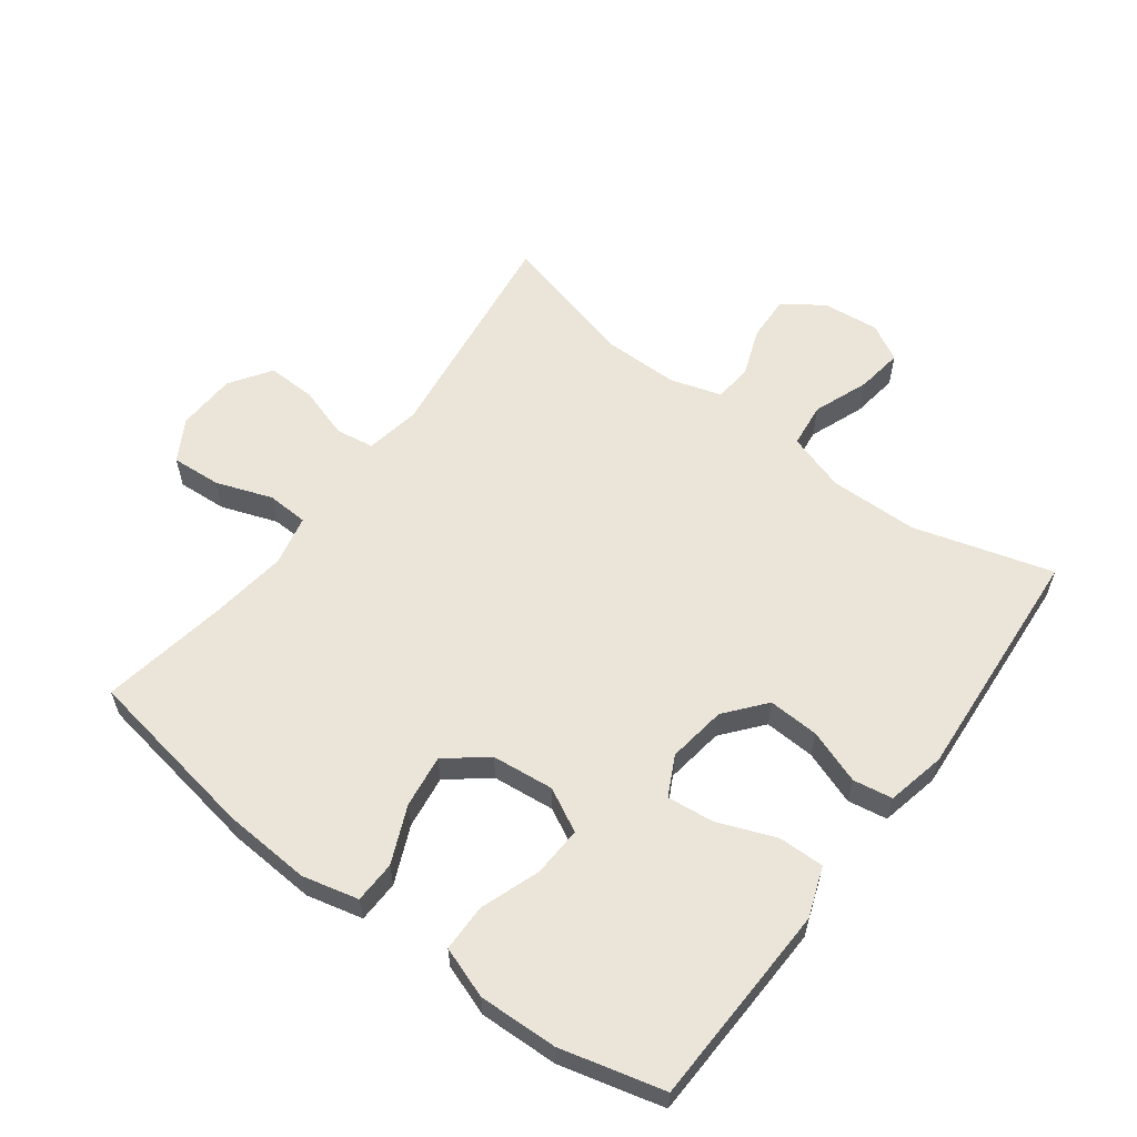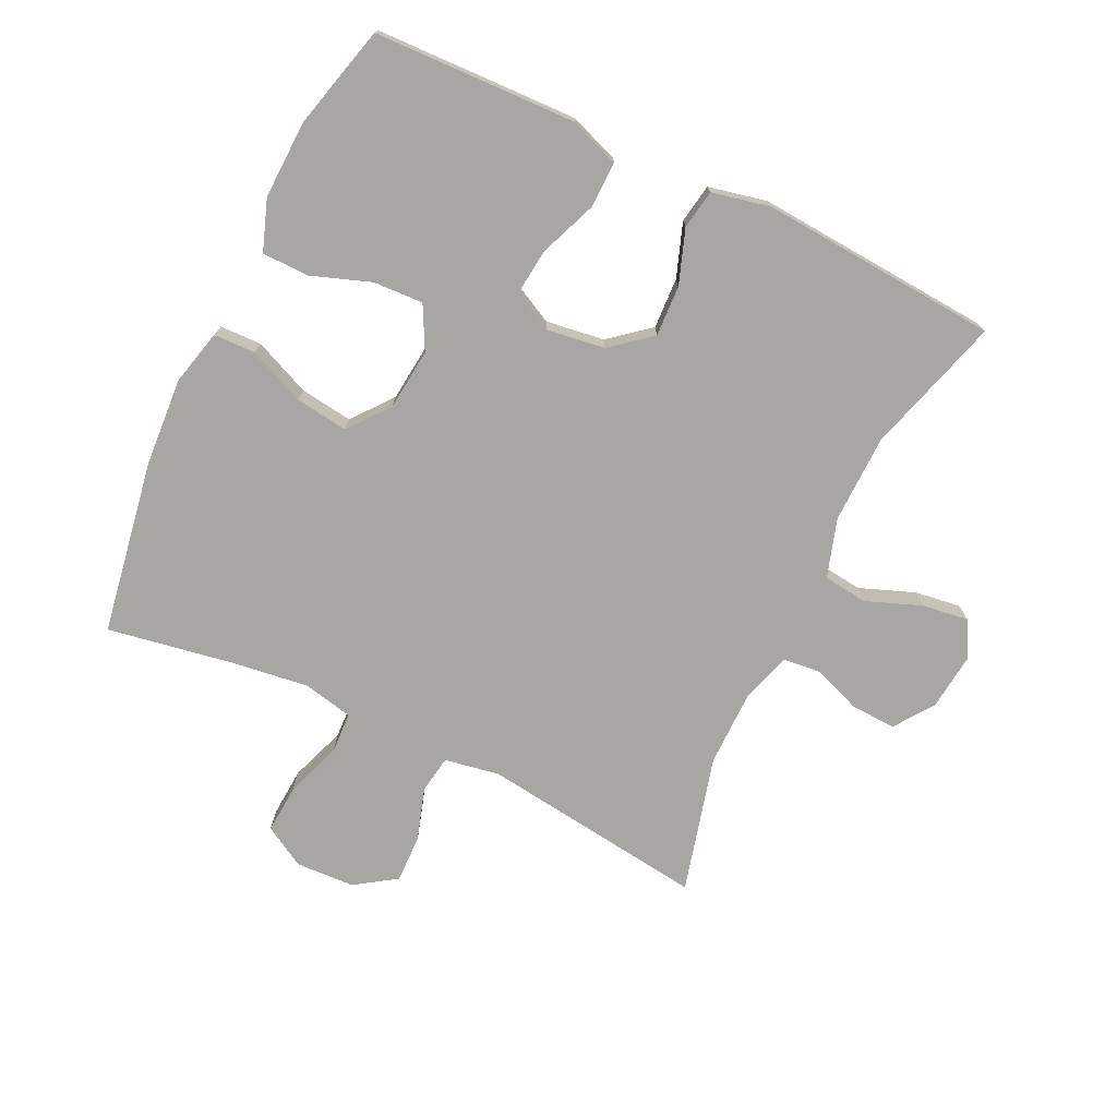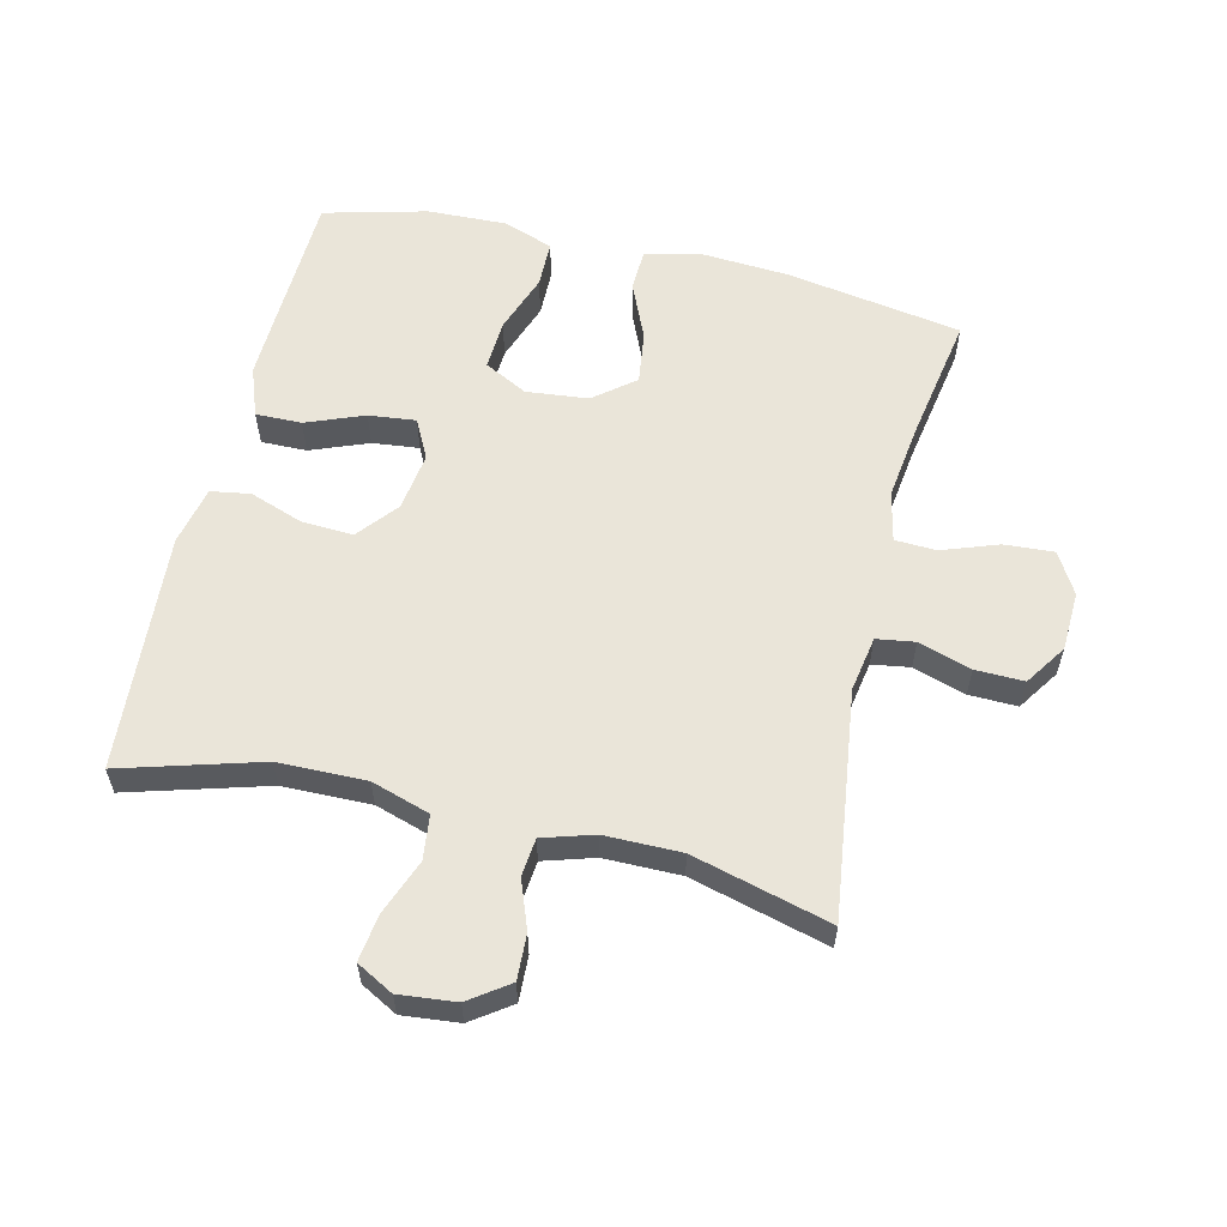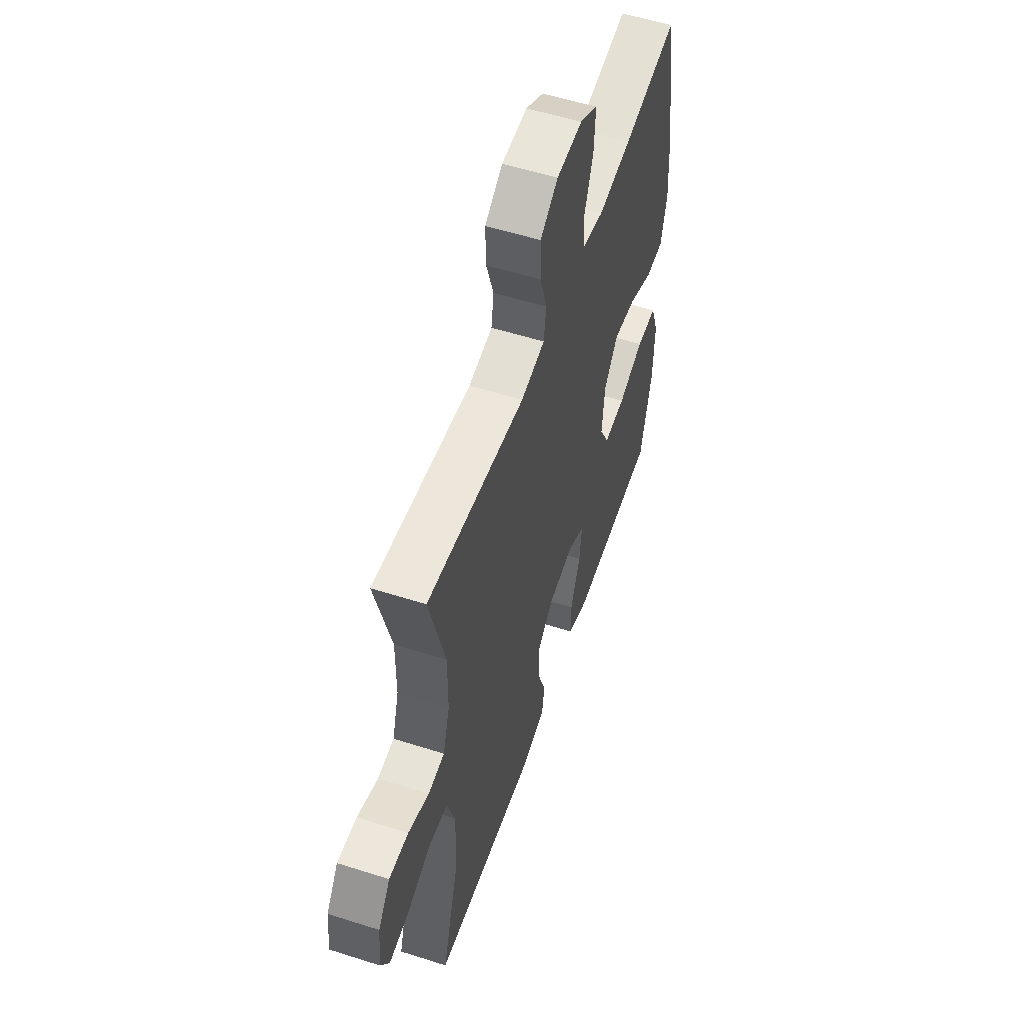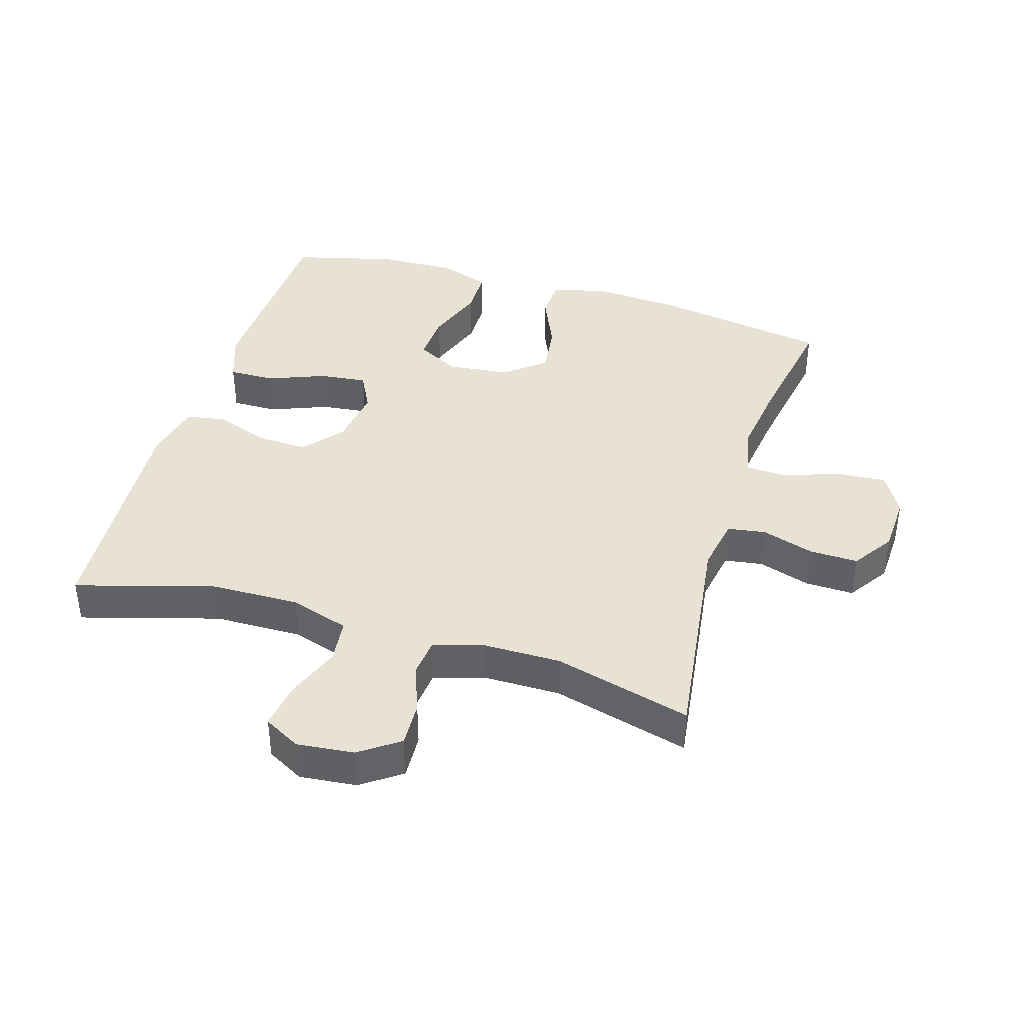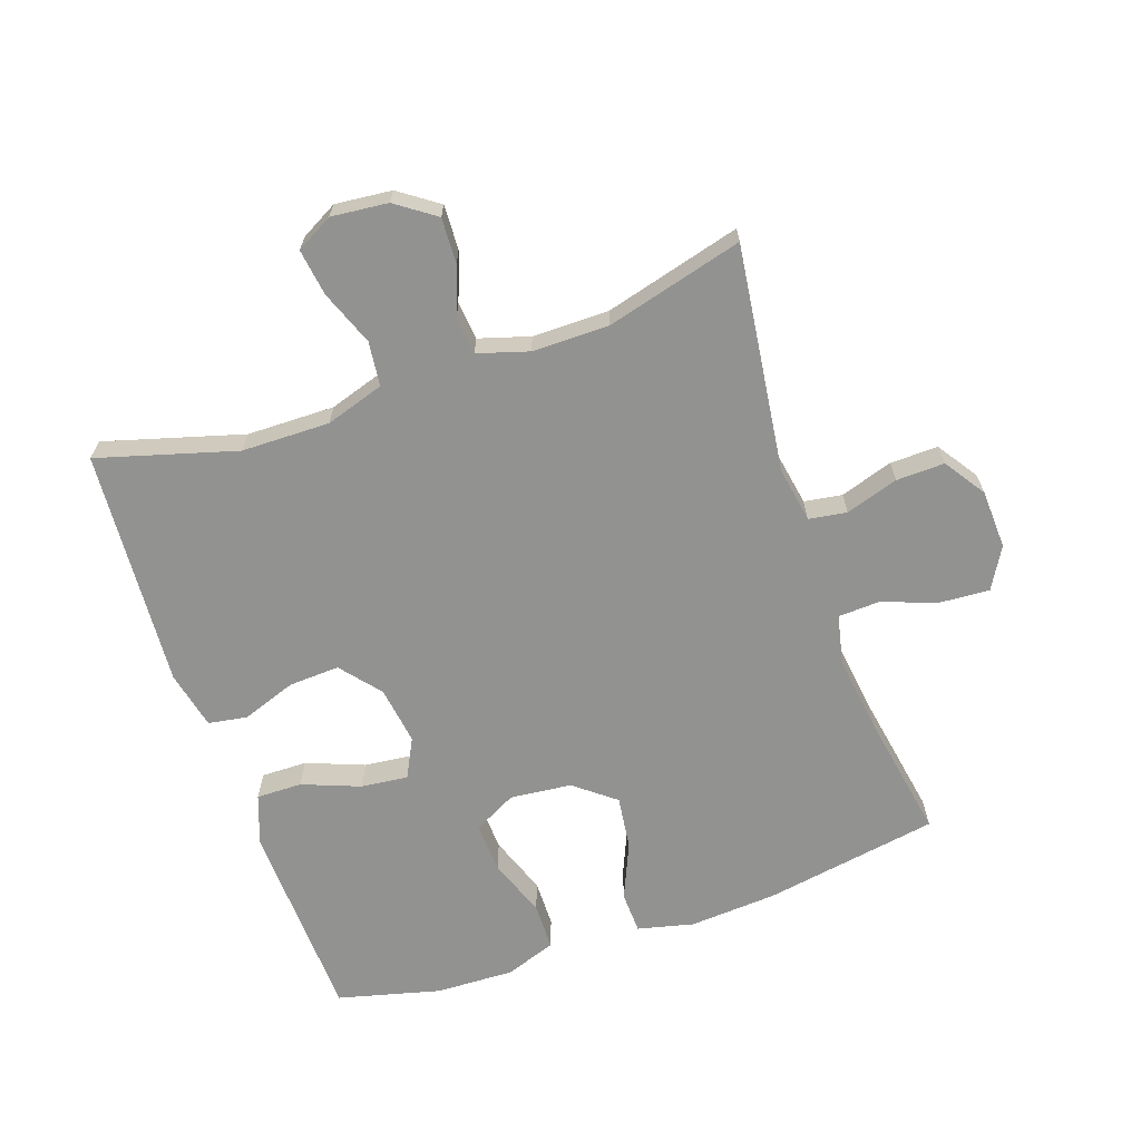
<metadata>
{"format":"obj","ext":"obj","renderer":"f3d","projection":"perspective","resolution":1024,"background":"white","views":[{"elev":59.2,"azim":126.7,"up":"+Y"},{"elev":-74.0,"azim":154.3,"up":"+Y"},{"elev":58.5,"azim":-76.7,"up":"+Y"},{"elev":55.3,"azim":-71.4,"up":"+Z"},{"elev":40.0,"azim":-73.2,"up":"+Y"},{"elev":-66.2,"azim":-70.9,"up":"+Y"}]}
</metadata>
<code>
v -0.5 0.07 0.5
v -0.148 0.07 0.454
v -0.062 0.07 0.469
v -0.053 0.07 0.528
v -0.079 0.07 0.61
v -0.081 0.07 0.685
v -0.017 0.07 0.728
v 0.075 0.07 0.732
v 0.139 0.07 0.695
v 0.134 0.07 0.618
v 0.103 0.07 0.531
v 0.106 0.07 0.467
v 0.184 0.07 0.45
v 0.304 0.07 0.466
v 0.5 0.07 0.5
v 0.546 0.07 0.227
v 0.555 0.07 0.091
v 0.534 0.07 0.004
v 0.469 0.07 0.002
v 0.381 0.07 0.04
v 0.299 0.07 0.051
v 0.249 0.07 -0.012
v 0.239 0.07 -0.108
v 0.274 0.07 -0.175
v 0.352 0.07 -0.171
v 0.444 0.07 -0.138
v 0.517 0.07 -0.139
v 0.545 0.07 -0.218
v 0.541 0.07 -0.34
v 0.5 0.07 -0.5
v 0.305 0.07 -0.507
v 0.185 0.07 -0.511
v 0.108 0.07 -0.483
v 0.109 0.07 -0.412
v 0.144 0.07 -0.322
v 0.152 0.07 -0.249
v 0.091 0.07 -0.218
v 0 0.07 -0.231
v -0.062 0.07 -0.282
v -0.058 0.07 -0.361
v -0.028 0.07 -0.445
v -0.038 0.07 -0.506
v -0.129 0.07 -0.526
v -0.5 0.07 -0.5
v -0.438 0.07 -0.285
v -0.436 0.07 -0.148
v -0.465 0.07 -0.057
v -0.534 0.07 -0.049
v -0.62 0.07 -0.082
v -0.692 0.07 -0.092
v -0.723 0.07 -0.035
v -0.714 0.07 0.053
v -0.671 0.07 0.114
v -0.601 0.07 0.111
v -0.526 0.07 0.083
v -0.467 0.07 0.089
v -0.443 0.07 0.168
v -0.443 0.07 0.287
v -0.5 0 0.5
v -0.148 0 0.454
v -0.062 0 0.469
v -0.053 0 0.528
v -0.079 0 0.61
v -0.081 0 0.685
v -0.017 0 0.728
v 0.075 0 0.732
v 0.139 0 0.695
v 0.134 0 0.618
v 0.103 0 0.531
v 0.106 0 0.467
v 0.184 0 0.45
v 0.304 0 0.466
v 0.5 0 0.5
v 0.546 0 0.227
v 0.555 0 0.091
v 0.534 0 0.004
v 0.469 0 0.002
v 0.381 0 0.04
v 0.299 0 0.051
v 0.249 0 -0.012
v 0.239 0 -0.108
v 0.274 0 -0.175
v 0.352 0 -0.171
v 0.444 0 -0.138
v 0.517 0 -0.139
v 0.545 0 -0.218
v 0.541 0 -0.34
v 0.5 0 -0.5
v 0.305 0 -0.507
v 0.185 0 -0.511
v 0.108 0 -0.483
v 0.109 0 -0.412
v 0.144 0 -0.322
v 0.152 0 -0.249
v 0.091 0 -0.218
v 0 0 -0.231
v -0.062 0 -0.282
v -0.058 0 -0.361
v -0.028 0 -0.445
v -0.038 0 -0.506
v -0.129 0 -0.526
v -0.5 0 -0.5
v -0.438 0 -0.285
v -0.436 0 -0.148
v -0.465 0 -0.057
v -0.534 0 -0.049
v -0.62 0 -0.082
v -0.692 0 -0.092
v -0.723 0 -0.035
v -0.714 0 0.053
v -0.671 0 0.114
v -0.601 0 0.111
v -0.526 0 0.083
v -0.467 0 0.089
v -0.443 0 0.168
v -0.443 0 0.287
f 53 54 55
f 52 53 55
f 51 52 55
f 50 51 55
f 49 50 55
f 48 49 55
f 47 48 55 56
f 46 47 56 57
f 43 44 45
f 42 43 45
f 41 42 45
f 40 41 45
f 39 40 45 46
f 46 57 58
f 39 46 58
f 38 39 58
f 33 34 35
f 32 33 35
f 31 32 35
f 30 31 35
f 29 30 35
f 28 29 35
f 27 28 35
f 26 27 35
f 25 26 35
f 24 25 35 36
f 23 24 36 37
f 18 19 20
f 17 18 20
f 16 17 20
f 15 16 20
f 14 15 20
f 13 14 20 21
f 12 13 21 22
f 9 10 11
f 8 9 11
f 7 8 11
f 6 7 11
f 5 6 11
f 4 5 11
f 3 4 11 12
f 37 38 58
f 23 37 58
f 22 23 58
f 12 22 58
f 3 12 58
f 2 3 58
f 1 2 58
f 113 112 111
f 113 111 110
f 113 110 109
f 113 109 108
f 113 108 107
f 113 107 106
f 114 113 106 105
f 115 114 105 104
f 103 102 101
f 103 101 100
f 103 100 99
f 103 99 98
f 104 103 98 97
f 116 115 104
f 116 104 97
f 116 97 96
f 93 92 91
f 93 91 90
f 93 90 89
f 93 89 88
f 93 88 87
f 93 87 86
f 93 86 85
f 93 85 84
f 93 84 83
f 94 93 83 82
f 95 94 82 81
f 78 77 76
f 78 76 75
f 78 75 74
f 78 74 73
f 78 73 72
f 79 78 72 71
f 80 79 71 70
f 69 68 67
f 69 67 66
f 69 66 65
f 69 65 64
f 69 64 63
f 69 63 62
f 70 69 62 61
f 116 96 95
f 116 95 81
f 116 81 80
f 116 80 70
f 116 70 61
f 116 61 60
f 116 60 59
f 1 59 60 2
f 2 60 61 3
f 3 61 62 4
f 4 62 63 5
f 5 63 64 6
f 6 64 65 7
f 7 65 66 8
f 8 66 67 9
f 9 67 68 10
f 10 68 69 11
f 11 69 70 12
f 12 70 71 13
f 13 71 72 14
f 14 72 73 15
f 15 73 74 16
f 16 74 75 17
f 17 75 76 18
f 18 76 77 19
f 19 77 78 20
f 20 78 79 21
f 21 79 80 22
f 22 80 81 23
f 23 81 82 24
f 24 82 83 25
f 25 83 84 26
f 26 84 85 27
f 27 85 86 28
f 28 86 87 29
f 29 87 88 30
f 30 88 89 31
f 31 89 90 32
f 32 90 91 33
f 33 91 92 34
f 34 92 93 35
f 35 93 94 36
f 36 94 95 37
f 37 95 96 38
f 38 96 97 39
f 39 97 98 40
f 40 98 99 41
f 41 99 100 42
f 42 100 101 43
f 43 101 102 44
f 44 102 103 45
f 45 103 104 46
f 46 104 105 47
f 47 105 106 48
f 48 106 107 49
f 49 107 108 50
f 50 108 109 51
f 51 109 110 52
f 52 110 111 53
f 53 111 112 54
f 54 112 113 55
f 55 113 114 56
f 56 114 115 57
f 57 115 116 58
f 58 116 59 1

</code>
